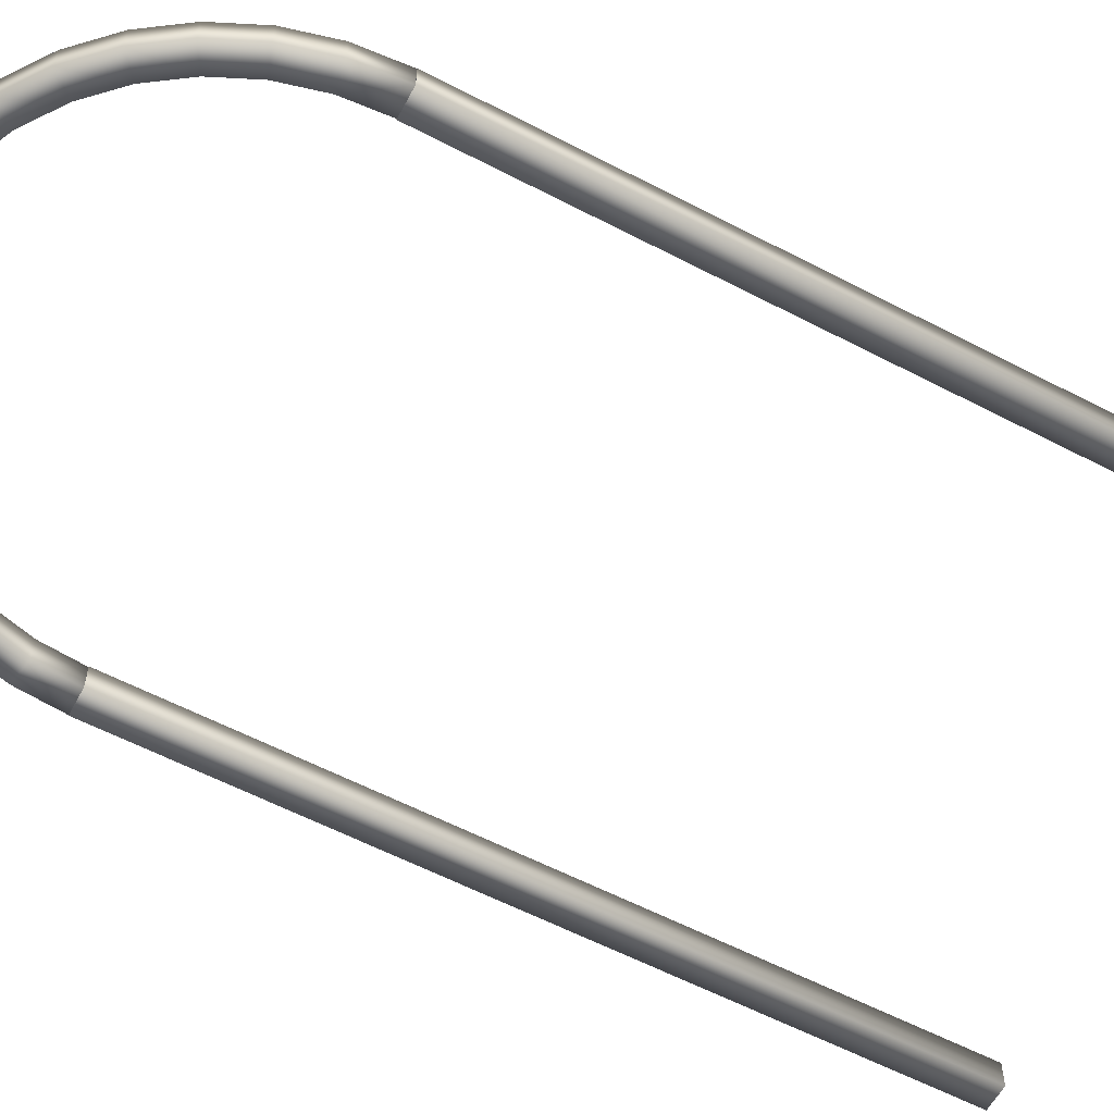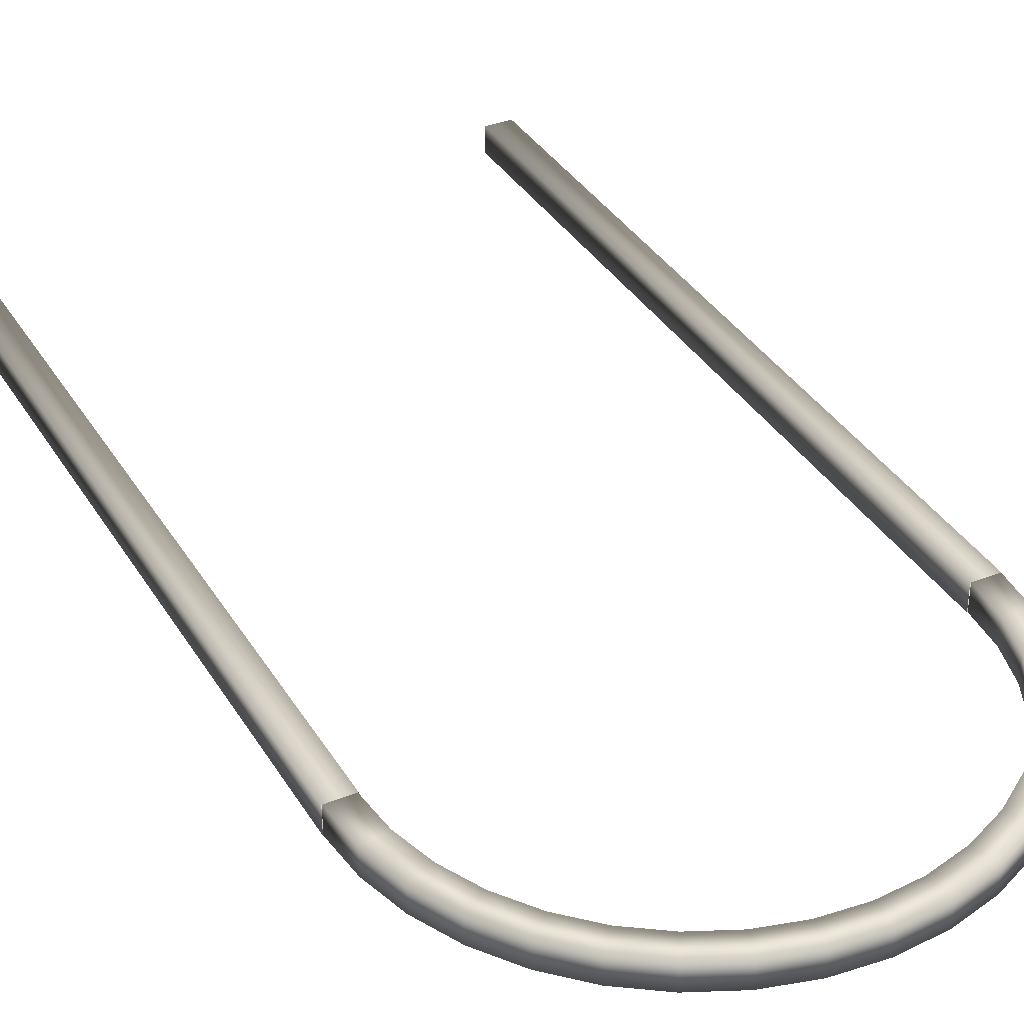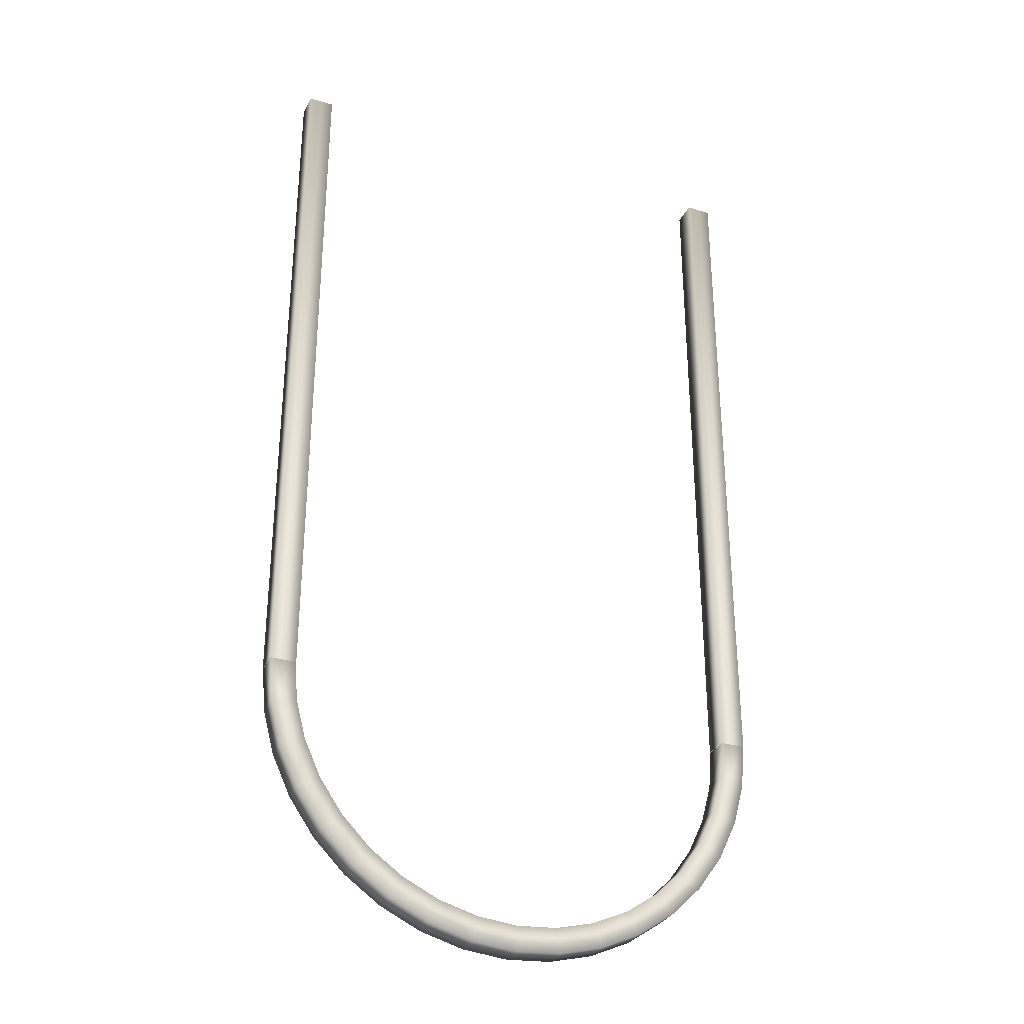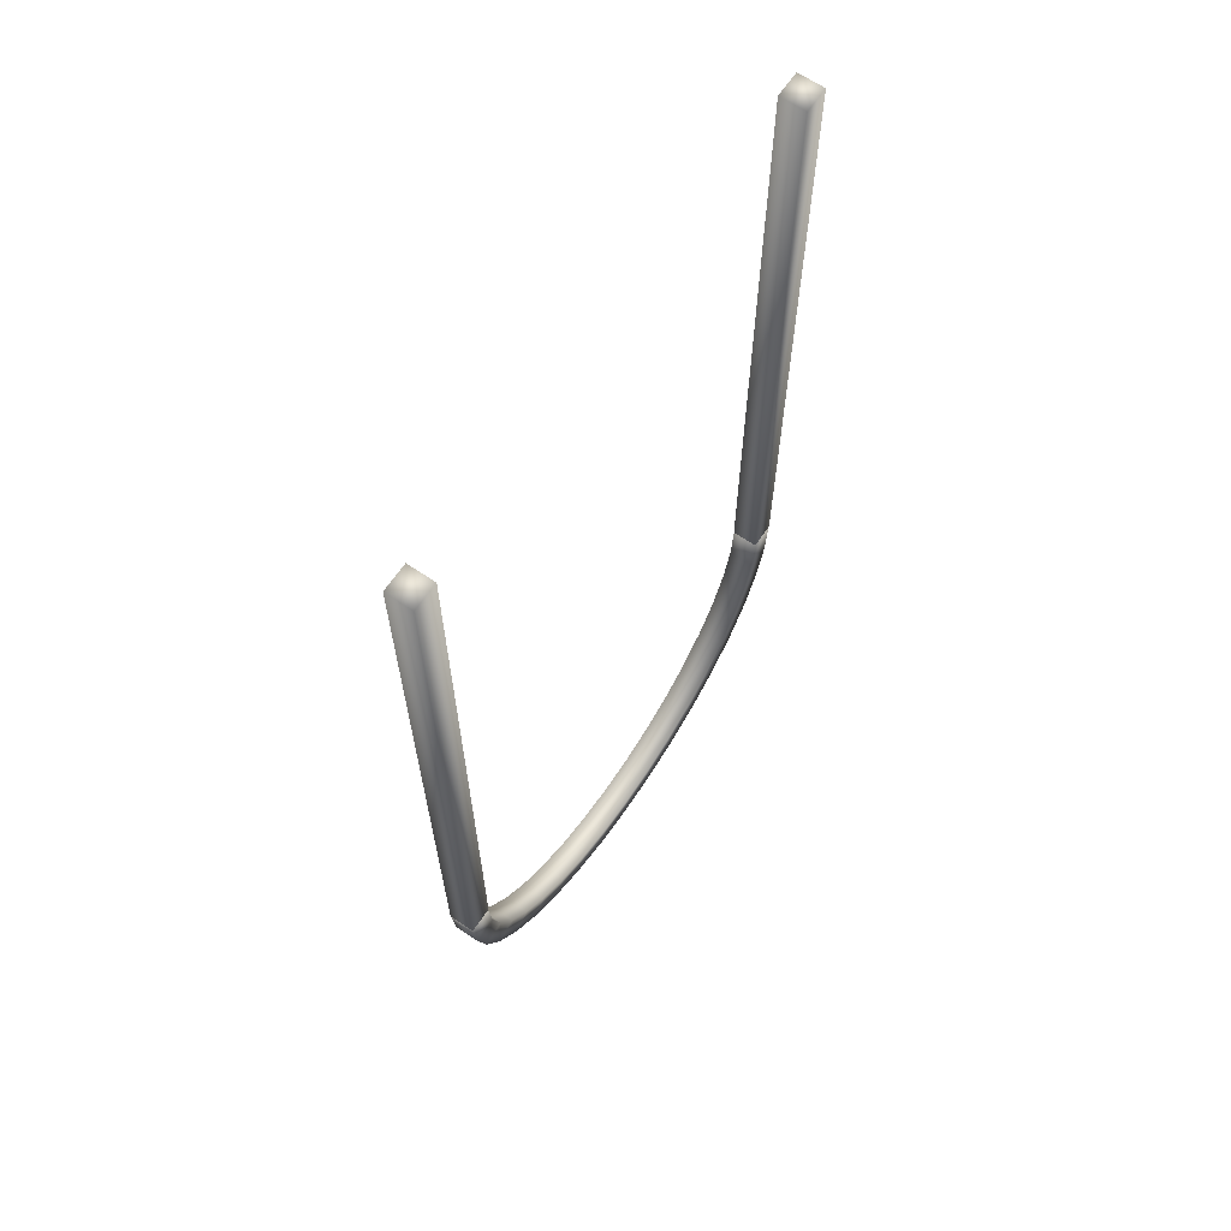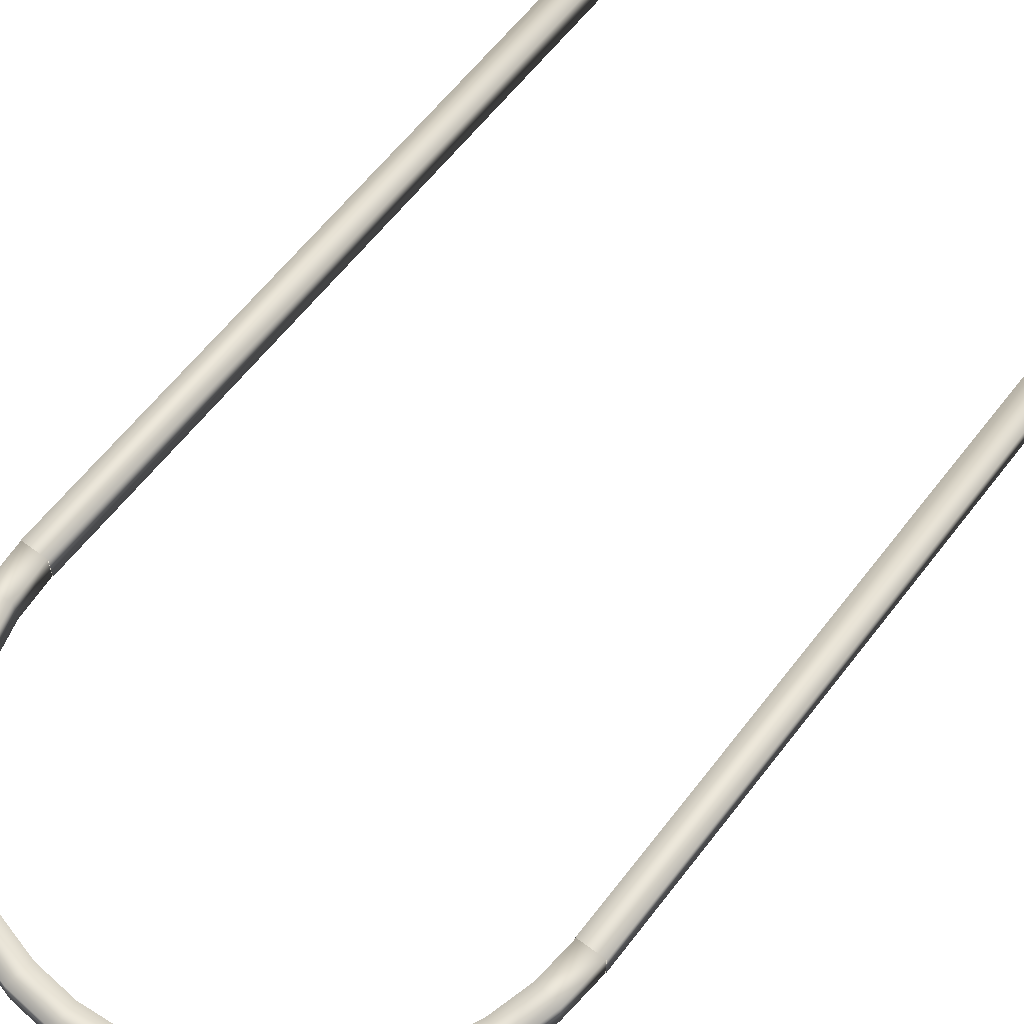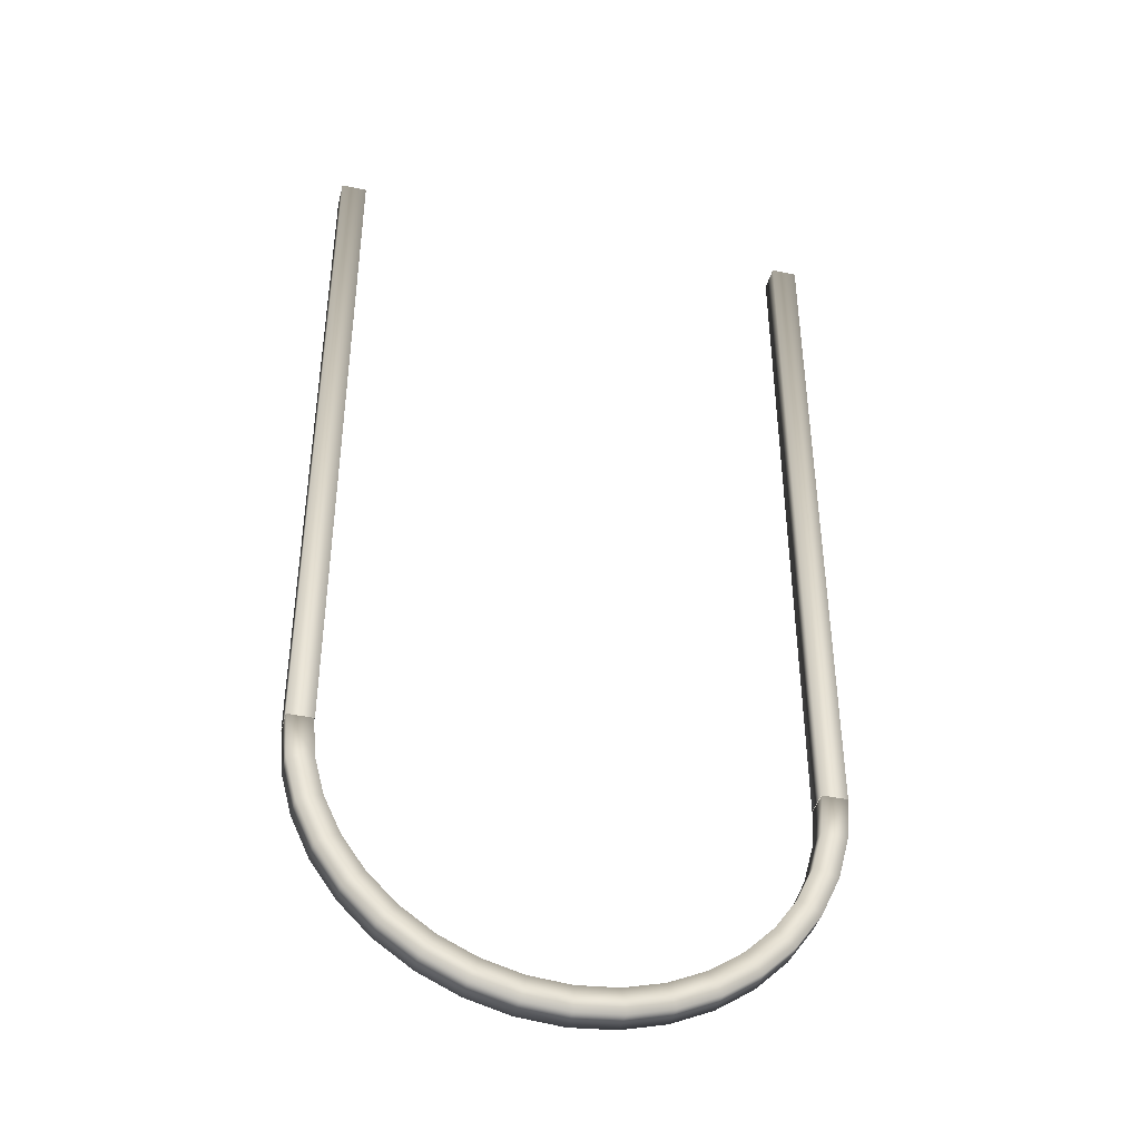
<metadata>
{"format":"obj","ext":"obj","renderer":"f3d","projection":"perspective","resolution":1024,"background":"white","views":[{"elev":-59.3,"azim":-118.2,"up":"+Y"},{"elev":36.2,"azim":152.3,"up":"+Y"},{"elev":-31.9,"azim":157.0,"up":"+Z"},{"elev":65.6,"azim":-55.7,"up":"+Z"},{"elev":61.1,"azim":-142.6,"up":"+Y"},{"elev":-41.8,"azim":165.8,"up":"+Z"}]}
</metadata>
<code>
o goth_arc01.011
v -9e-06 -11 -38.18
v -9e-06 -10 -38.18
v 1.734 -10 -38.03
v 1.734 -11 -38.03
v -9e-06 -10 -37.21
v 1.567 -10 -37.08
v -9e-06 -11 -37.21
v 1.567 -11 -37.08
v 3.416 -10 -37.58
v 3.416 -11 -37.58
v 3.086 -10 -36.67
v 3.086 -11 -36.67
v 4.994 -10 -36.84
v 4.994 -11 -36.84
v 4.511 -10 -36
v 4.511 -11 -36
v 6.42 -10 -35.84
v 6.42 -11 -35.84
v 5.799 -10 -35.1
v 5.799 -11 -35.1
v 7.65 -10 -34.61
v 7.65 -11 -34.61
v 6.911 -10 -33.99
v 6.911 -11 -33.99
v 8.649 -10 -33.19
v 8.649 -11 -33.19
v 7.813 -10 -32.7
v 7.813 -11 -32.7
v 9.385 -10 -31.61
v 9.385 -11 -31.61
v 8.478 -10 -31.28
v 8.478 -11 -31.28
v 9.835 -10 -29.93
v 9.835 -11 -29.93
v 8.885 -10 -29.76
v 8.885 -11 -29.76
v 9.987 -10 -28.19
v 9.987 -11 -28.19
v 9.022 -10 -28.19
v 9.022 -11 -28.19
v 10 -11 -1e-06
v 10 -10 -1e-06
v 9 -10 -1e-06
v 9 -11 -1e-06
v 9 -11 -28.19
v 10 -11 -28.19
v 9 -10 -28.19
v 10 -10 -28.19
v -1.734 -11 -38.03
v -1.734 -10 -38.03
v -1.567 -10 -37.08
v -1.567 -11 -37.08
v -3.416 -11 -37.58
v -3.416 -10 -37.58
v -3.086 -10 -36.67
v -3.086 -11 -36.67
v -4.994 -11 -36.84
v -4.994 -10 -36.84
v -4.511 -10 -36
v -4.511 -11 -36
v -6.42 -11 -35.84
v -6.42 -10 -35.84
v -5.799 -10 -35.1
v -5.799 -11 -35.1
v -7.651 -11 -34.61
v -7.651 -10 -34.61
v -6.911 -10 -33.99
v -6.911 -11 -33.99
v -8.649 -11 -33.19
v -8.649 -10 -33.19
v -7.813 -10 -32.7
v -7.813 -11 -32.7
v -9.385 -11 -31.61
v -9.385 -10 -31.61
v -8.478 -10 -31.28
v -8.478 -11 -31.28
v -9.835 -11 -29.93
v -9.835 -10 -29.93
v -8.885 -10 -29.76
v -8.885 -11 -29.76
v -9.987 -11 -28.19
v -9.987 -10 -28.19
v -9.022 -10 -28.19
v -9.022 -11 -28.19
v -10 -11 0
v -9 -11 0
v -9 -10 0
v -10 -10 0
v -10 -11 -28.19
v -9 -11 -28.19
v -9 -10 -28.19
v -10 -10 -28.19
f 2 4 1
f 5 8 6
f 3 10 4
f 8 11 6
f 10 13 14
f 12 15 11
f 13 18 14
f 15 20 19
f 18 21 22
f 20 23 19
f 21 26 22
f 24 27 23
f 25 30 26
f 28 31 27
f 30 33 34
f 32 35 31
f 33 38 34
f 36 39 35
f 42 44 41
f 49 2 1
f 51 7 5
f 53 50 49
f 51 56 52
f 57 54 53
f 59 56 55
f 61 58 57
f 63 60 59
f 61 66 62
f 67 64 63
f 69 66 65
f 71 68 67
f 73 70 69
f 75 72 71
f 77 74 73
f 79 76 75
f 81 78 77
f 83 80 79
f 86 88 85
f 2 3 4
f 5 7 8
f 3 9 10
f 8 12 11
f 10 9 13
f 12 16 15
f 13 17 18
f 15 16 20
f 18 17 21
f 20 24 23
f 21 25 26
f 24 28 27
f 25 29 30
f 28 32 31
f 30 29 33
f 32 36 35
f 33 37 38
f 36 40 39
f 42 43 44
f 49 50 2
f 51 52 7
f 53 54 50
f 51 55 56
f 57 58 54
f 59 60 56
f 61 62 58
f 63 64 60
f 61 65 66
f 67 68 64
f 69 70 66
f 71 72 68
f 73 74 70
f 75 76 72
f 77 78 74
f 79 80 76
f 81 82 78
f 83 84 80
f 86 87 88
f 2 6 3
f 1 8 7
f 3 11 9
f 4 12 8
f 11 13 9
f 10 16 12
f 15 17 13
f 16 18 20
f 17 23 21
f 18 24 20
f 21 27 25
f 22 28 24
f 25 31 29
f 26 32 28
f 31 33 29
f 32 34 36
f 35 37 33
f 34 40 36
f 44 46 41
f 42 47 43
f 2 51 5
f 52 1 7
f 54 51 50
f 52 53 49
f 54 59 55
f 60 53 56
f 62 59 58
f 64 57 60
f 66 63 62
f 68 61 64
f 66 71 67
f 72 65 68
f 70 75 71
f 76 69 72
f 74 79 75
f 80 73 76
f 82 79 78
f 80 81 77
f 89 86 85
f 91 88 87
f 2 5 6
f 1 4 8
f 3 6 11
f 4 10 12
f 11 15 13
f 10 14 16
f 15 19 17
f 16 14 18
f 17 19 23
f 18 22 24
f 21 23 27
f 22 26 28
f 25 27 31
f 26 30 32
f 31 35 33
f 32 30 34
f 35 39 37
f 34 38 40
f 44 45 46
f 42 48 47
f 2 50 51
f 52 49 1
f 54 55 51
f 52 56 53
f 54 58 59
f 60 57 53
f 62 63 59
f 64 61 57
f 66 67 63
f 68 65 61
f 66 70 71
f 72 69 65
f 70 74 75
f 76 73 69
f 74 78 79
f 80 77 73
f 82 83 79
f 80 84 81
f 89 90 86
f 91 92 88
f 38 39 40
f 43 45 44
f 41 48 42
f 83 81 84
f 90 87 86
f 92 85 88
f 38 37 39
f 43 47 45
f 41 46 48
f 83 82 81
f 90 91 87
f 92 89 85

</code>
